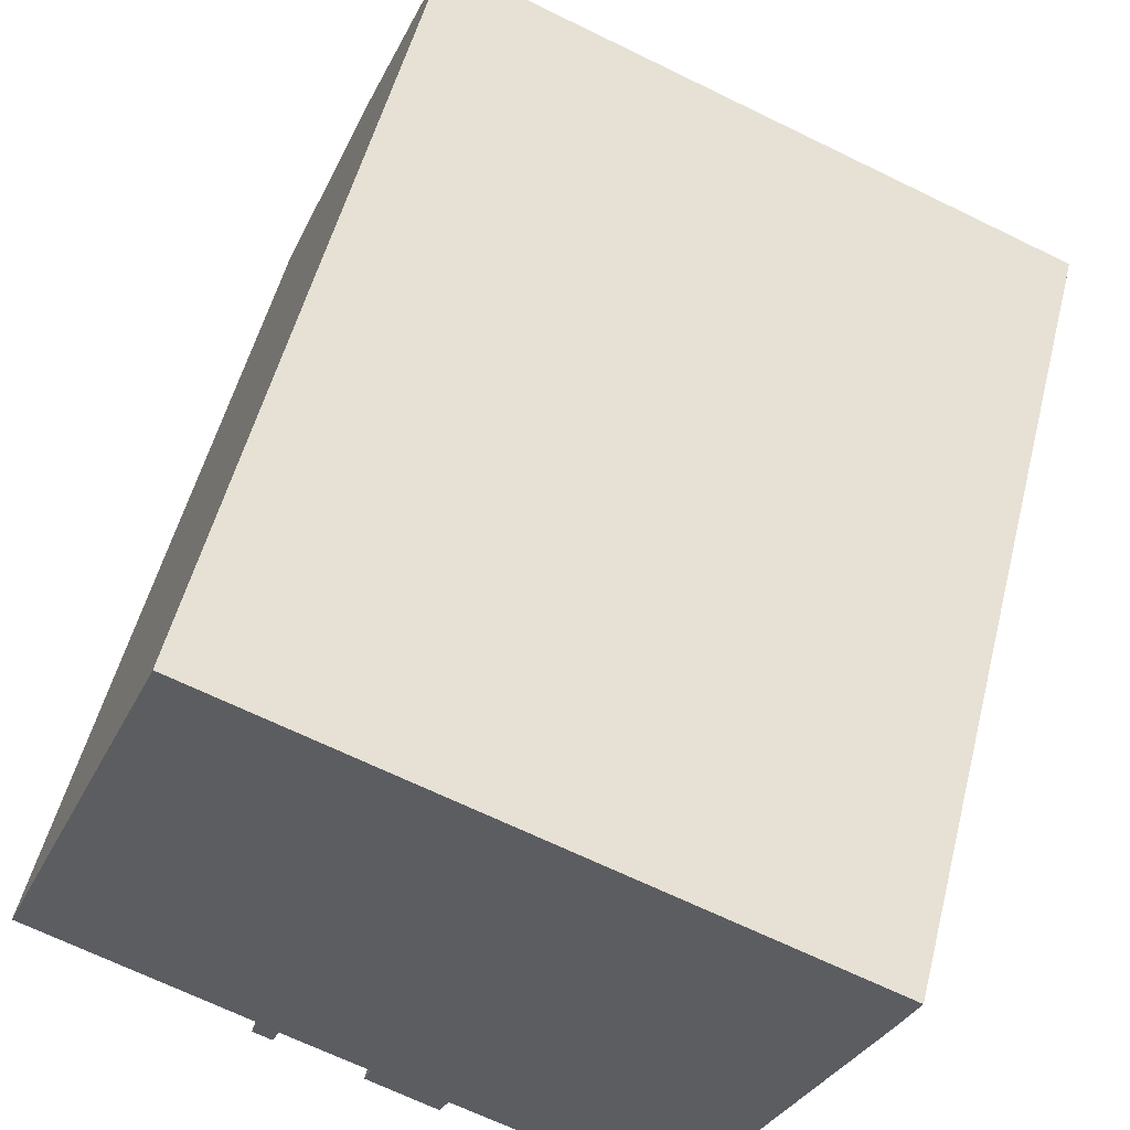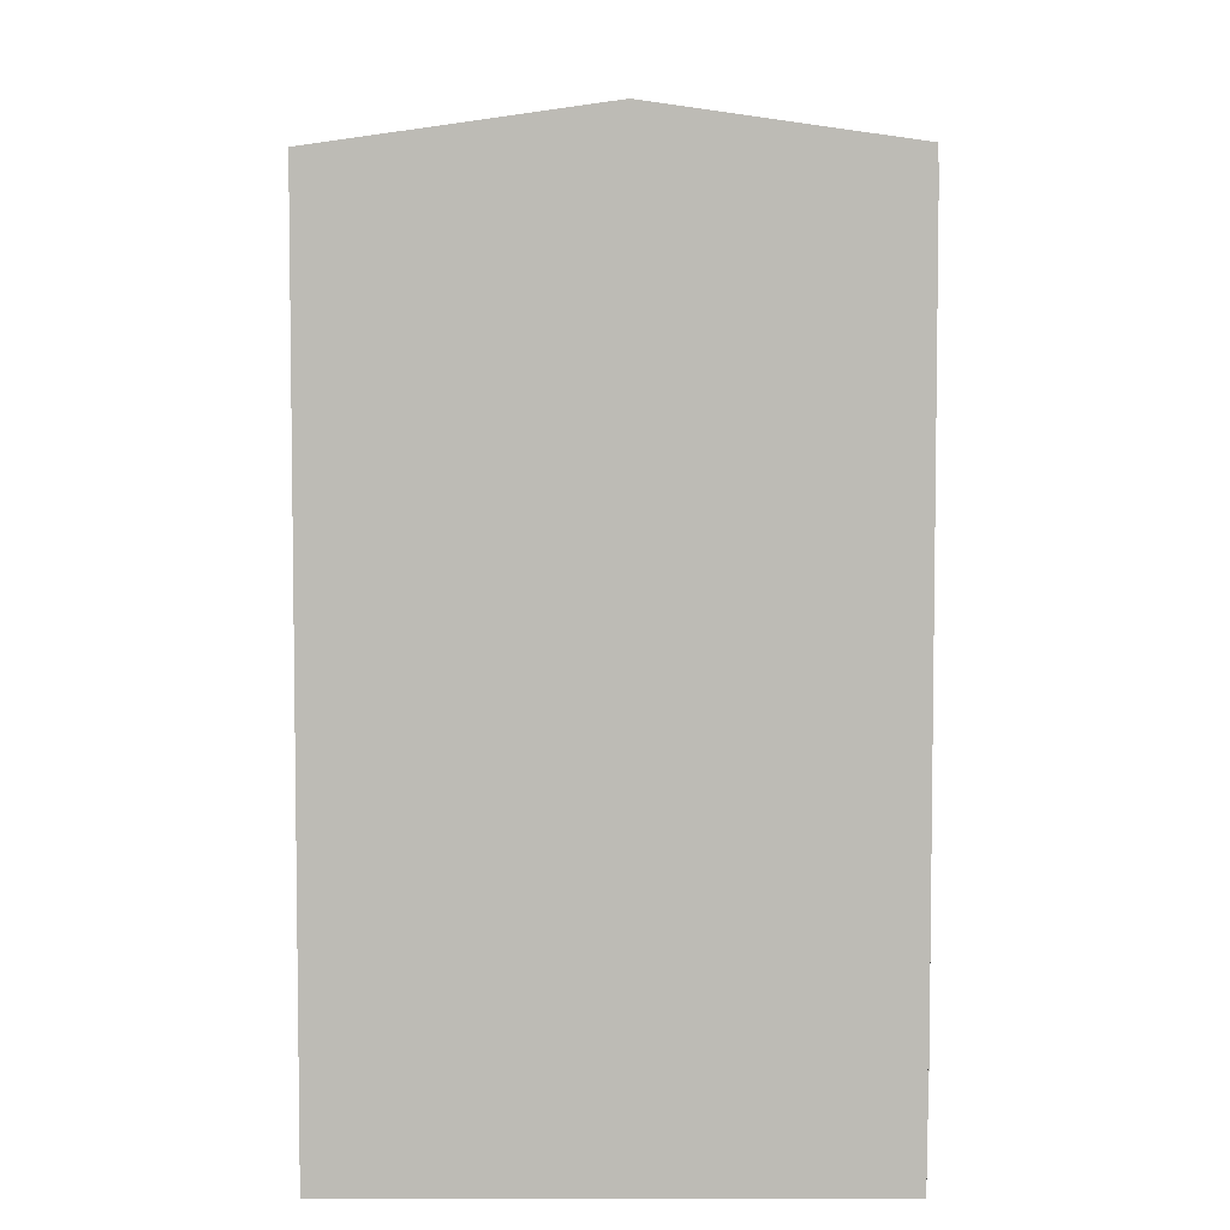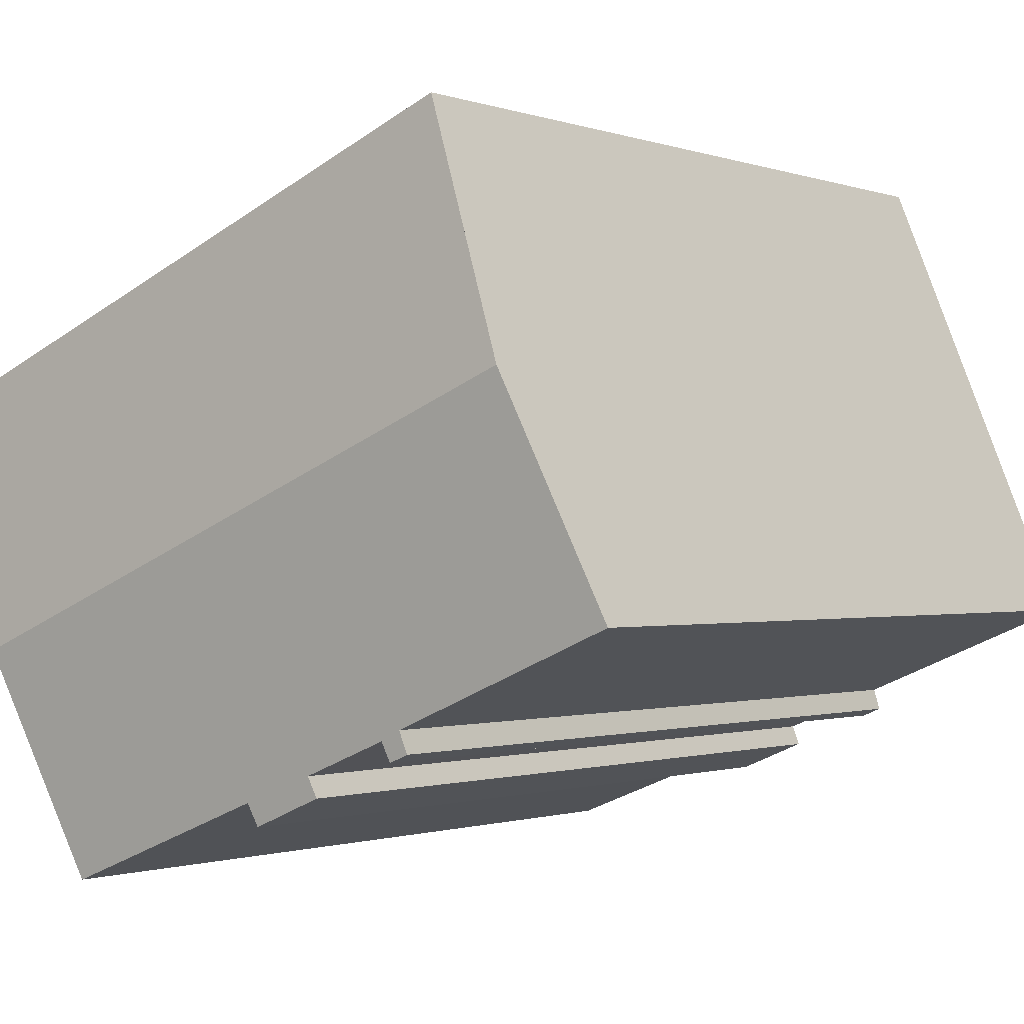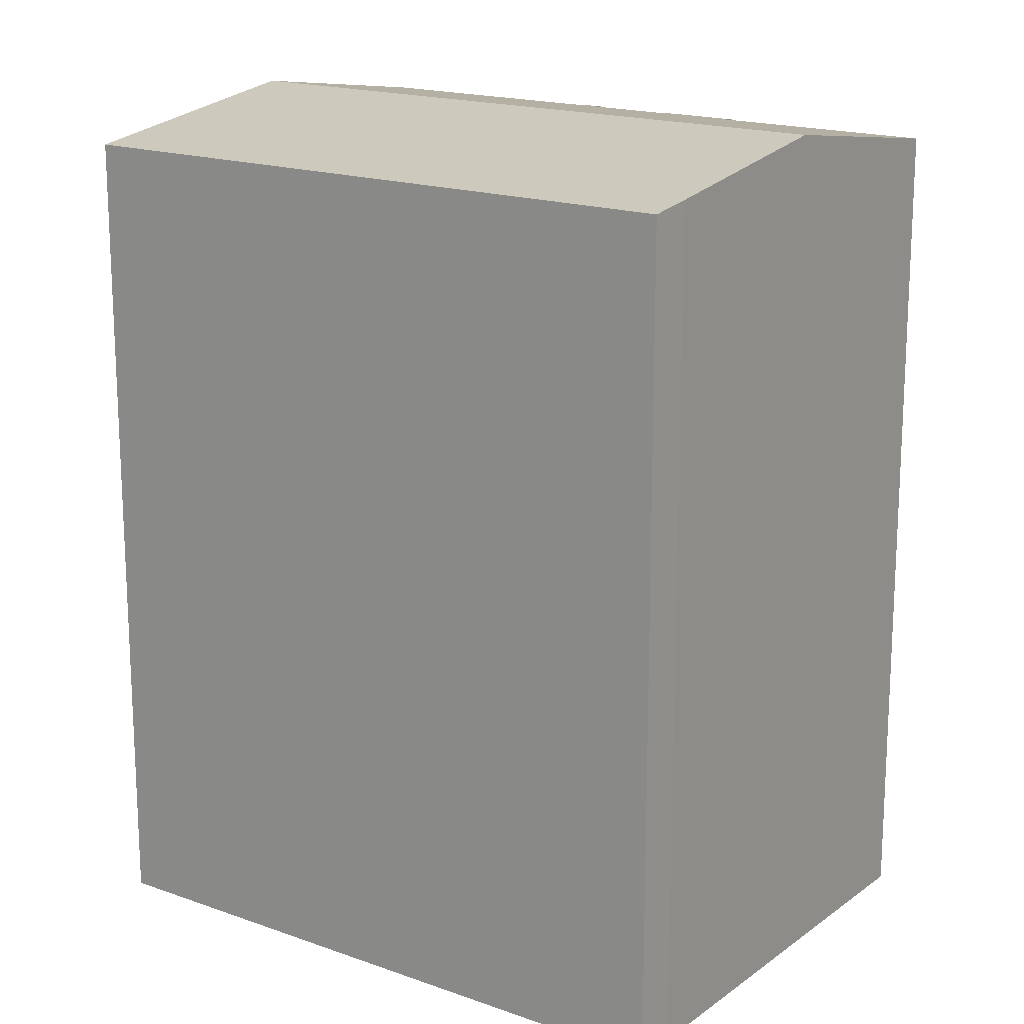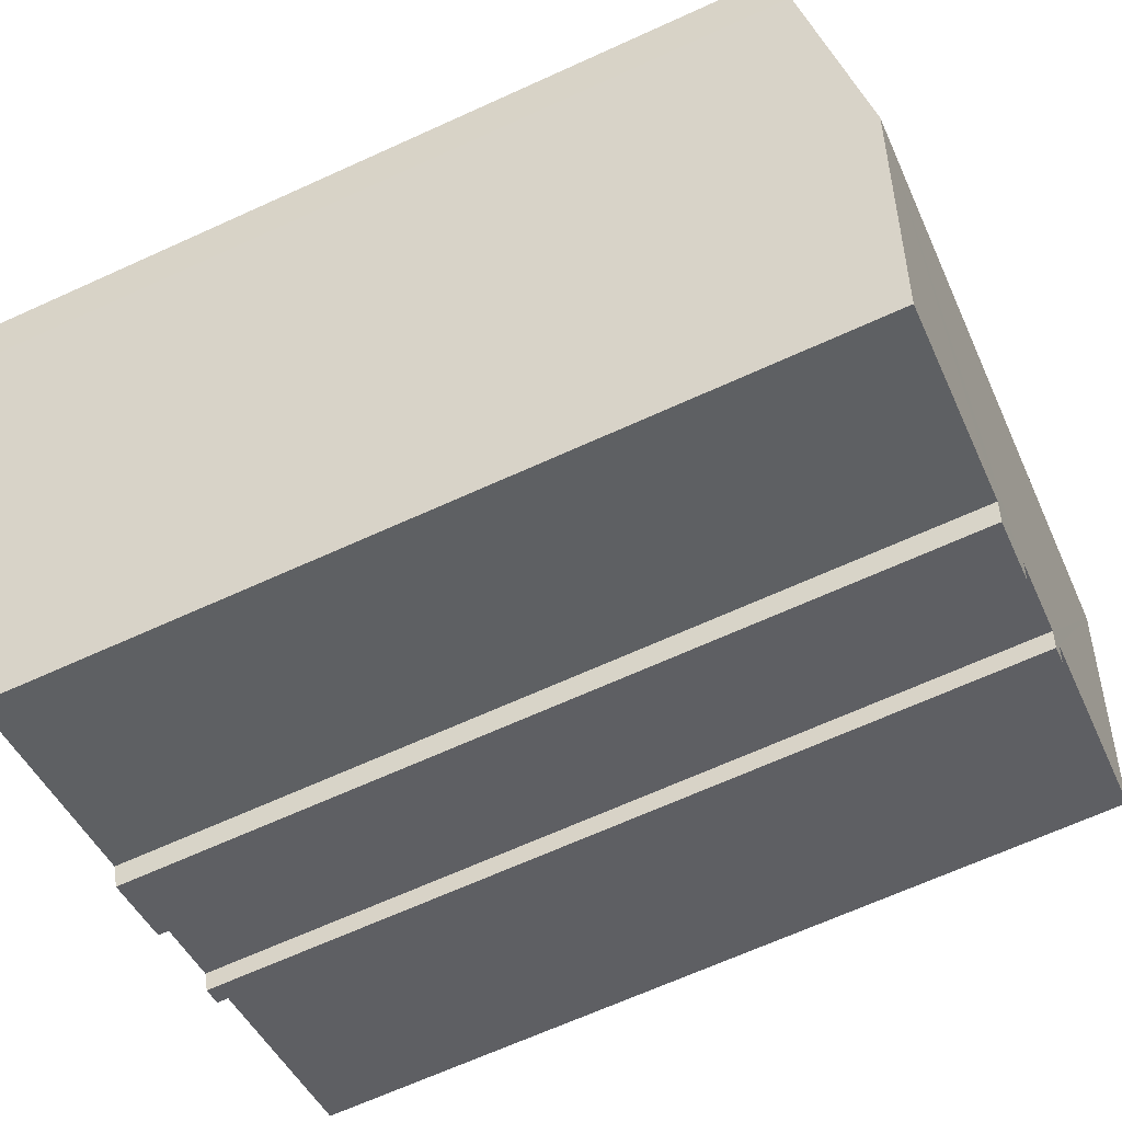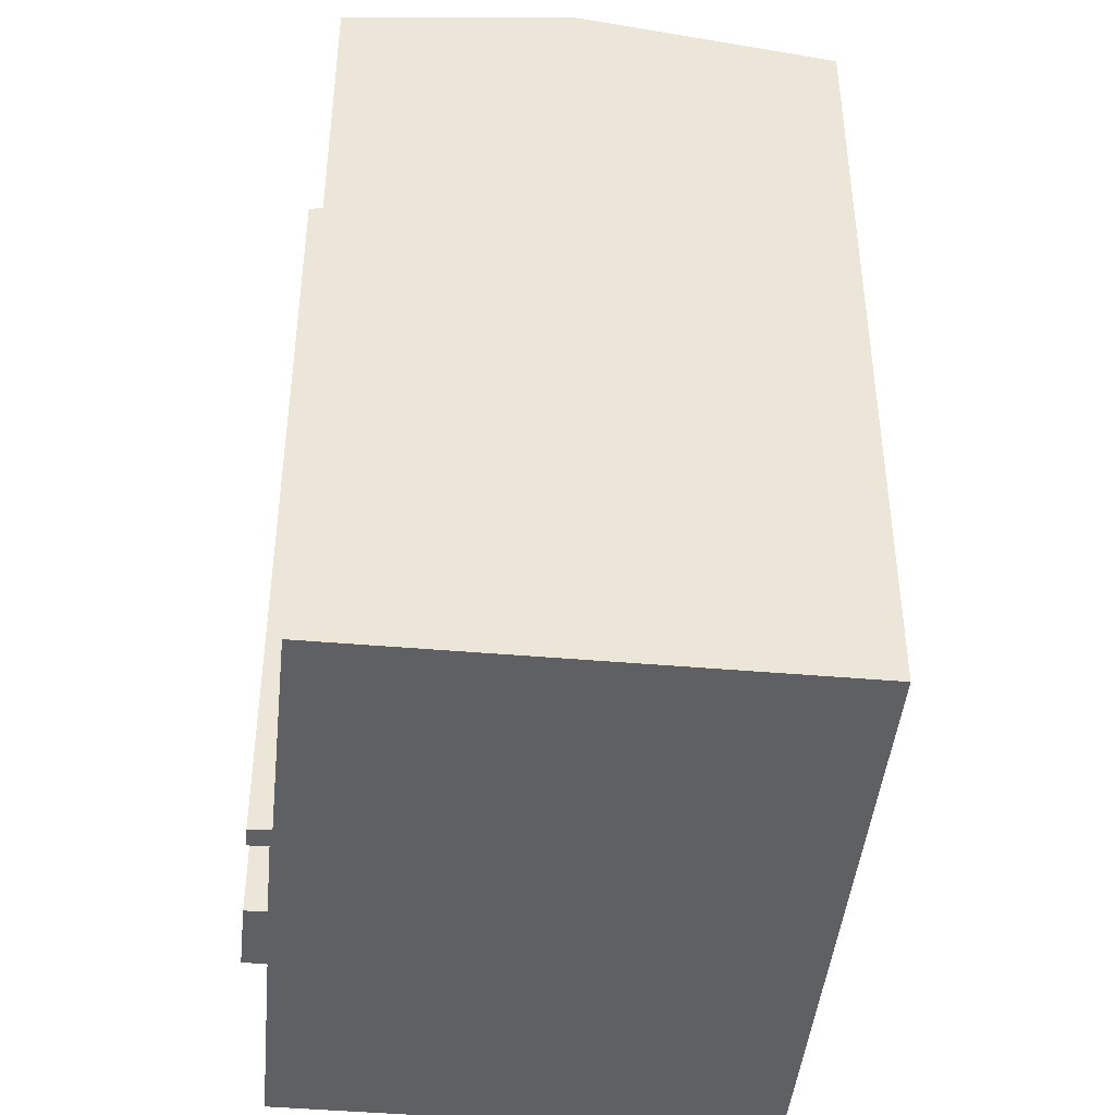
<metadata>
{"format":"obj","ext":"obj","renderer":"f3d","projection":"perspective","resolution":1024,"background":"white","views":[{"elev":53.1,"azim":14.1,"up":"+Z"},{"elev":5.9,"azim":112.3,"up":"+Y"},{"elev":-0.9,"azim":-142.6,"up":"+Z"},{"elev":17.3,"azim":57.8,"up":"+Y"},{"elev":-68.0,"azim":114.4,"up":"+Z"},{"elev":-43.9,"azim":-73.4,"up":"+Y"}]}
</metadata>
<code>
v  2.187 21.1 5.299
v  19.31 20.36 4.066
v  17.29 21.1 -0.822
v  19.71 20.2 5.091
v  4.624 20.2 11.21
v  4.51 20.24 10.93
v  5.262 20.21 -2.779
v  5.914 20.28 -2.521
v  5.735 20.21 -2.978
v  7.824 20.2 -3.854
v  9.796 20.28 -4.059
v  9.569 20.2 -4.586
v  8.014 20.28 -3.371
v  5.42 20.28 -2.263
v  0 20.29 1.243e-15
v  15.08 20.29 -6.161
v  15.08 3.773e-16 -6.161
v  9.796 2.485e-16 -4.059
v  8.014 2.064e-16 -3.371
v  5.914 1.544e-16 -2.521
v  9.569 2.808e-16 -4.586
v  7.824 2.36e-16 -3.854
v  5.262 1.702e-16 -2.779
v  5.735 1.823e-16 -2.978
v  0 0 0
v  5.42 1.386e-16 -2.263
v  4.51 -6.693e-16 10.93
v  4.624 -6.862e-16 11.21
v  2.187 -3.245e-16 5.299
v  17.29 5.033e-17 -0.822
v  19.31 -2.49e-16 4.066
v  19.71 -3.117e-16 5.091
g defaultobject
f 1 2 3
f 2 1 4
f 4 1 5
f 5 1 6
f 7 8 9
f 10 11 12
f 11 10 3
f 3 10 13
f 3 13 1
f 1 13 8
f 1 8 14
f 14 8 7
f 1 14 15
f 3 16 11
f 17 11 16
f 11 17 18
f 19 8 13
f 8 19 20
f 18 12 11
f 12 18 21
f 12 22 10
f 22 12 21
f 9 23 7
f 23 9 24
f 14 25 15
f 25 14 26
f 10 19 13
f 19 10 22
f 7 26 14
f 26 7 23
f 25 1 15
f 1 25 6
f 6 25 5
f 5 25 27
f 5 27 28
f 27 25 29
f 20 9 8
f 9 20 24
f 3 17 16
f 17 3 2
f 17 2 30
f 30 2 31
f 4 31 2
f 31 4 32
f 28 4 5
f 4 28 32
f 24 20 23
f 26 29 25
f 29 26 27
f 27 26 28
f 28 26 32
f 32 26 23
f 32 23 20
f 32 20 19
f 32 19 22
f 32 22 18
f 18 22 21
f 32 18 17
f 32 17 30
f 32 30 31

</code>
